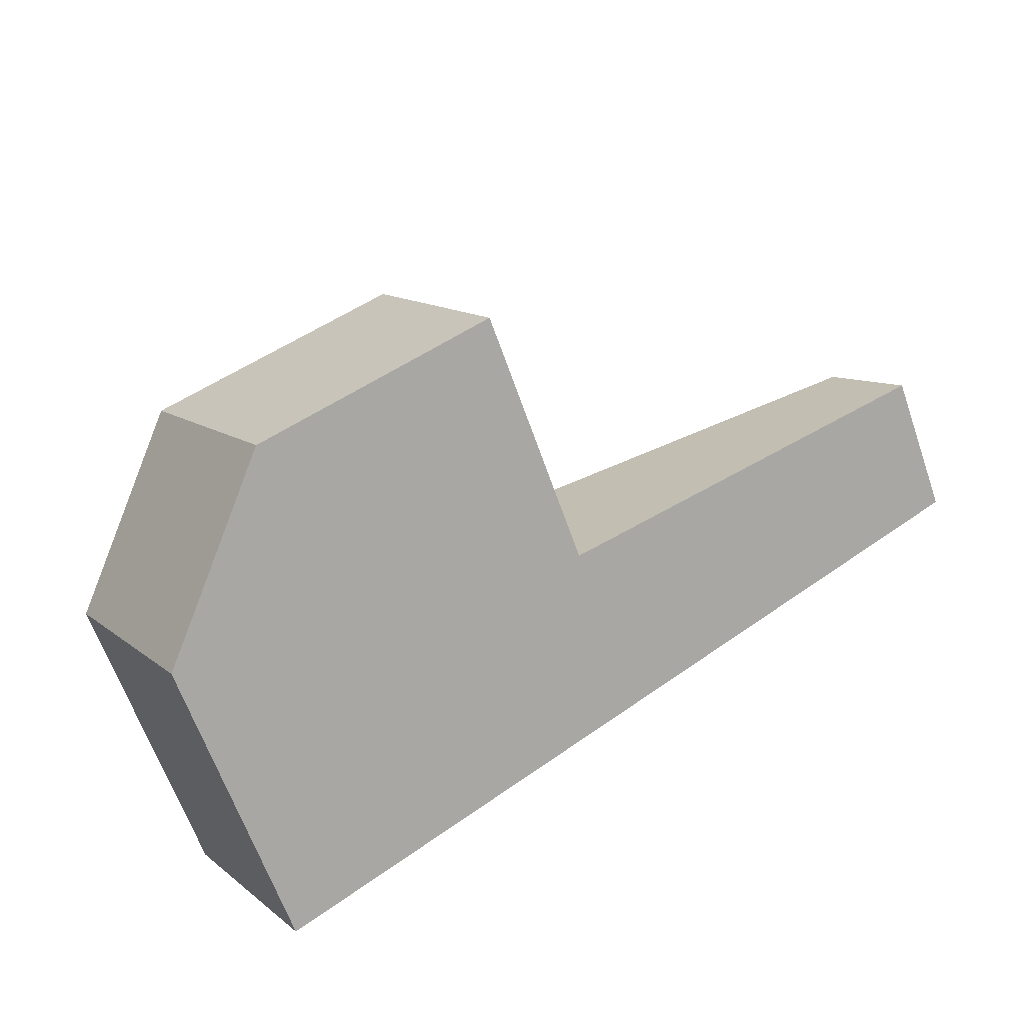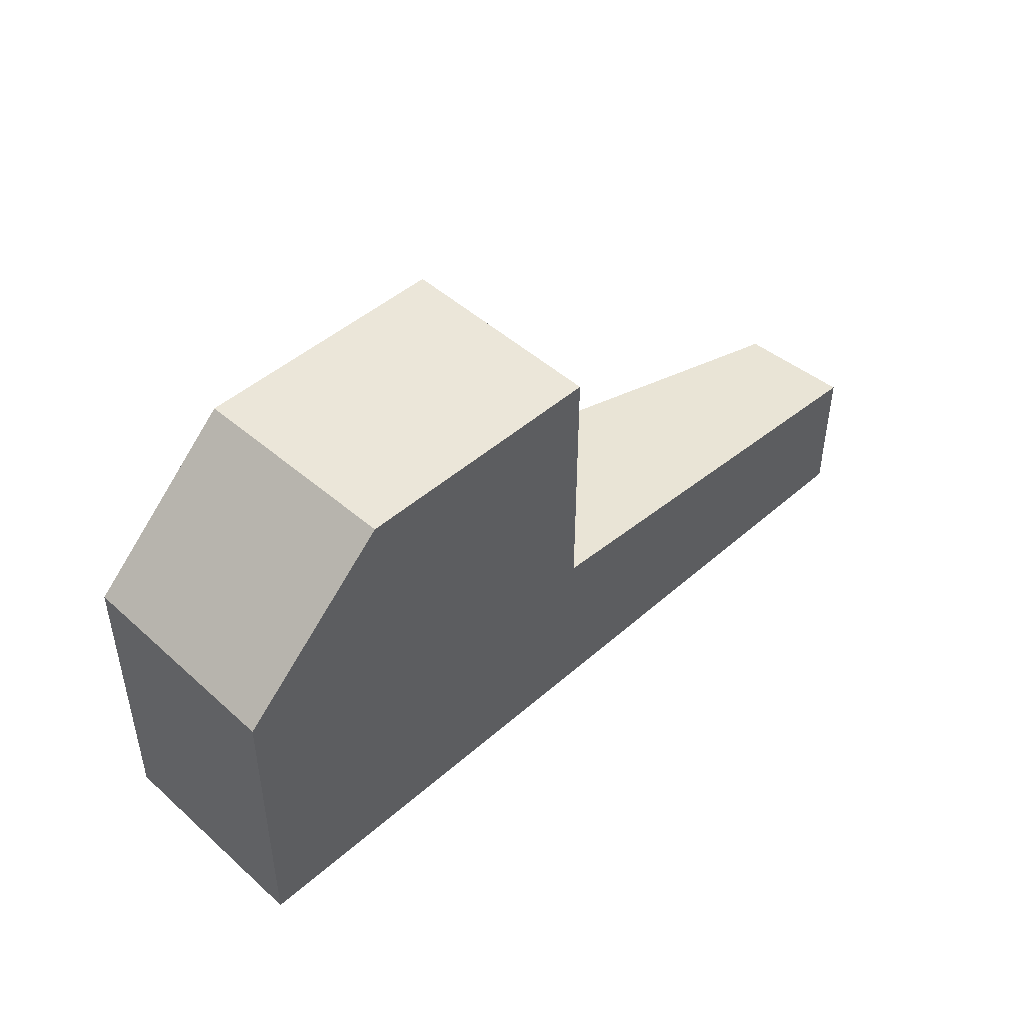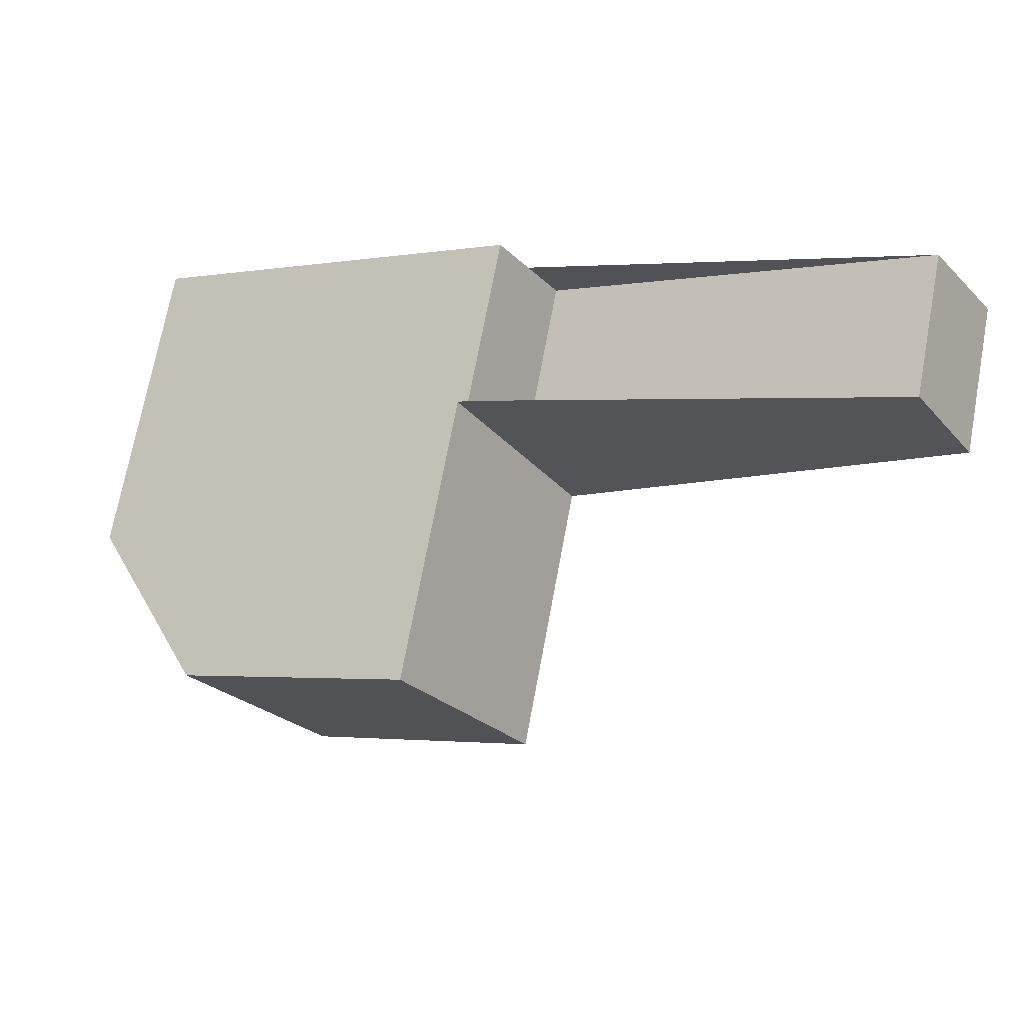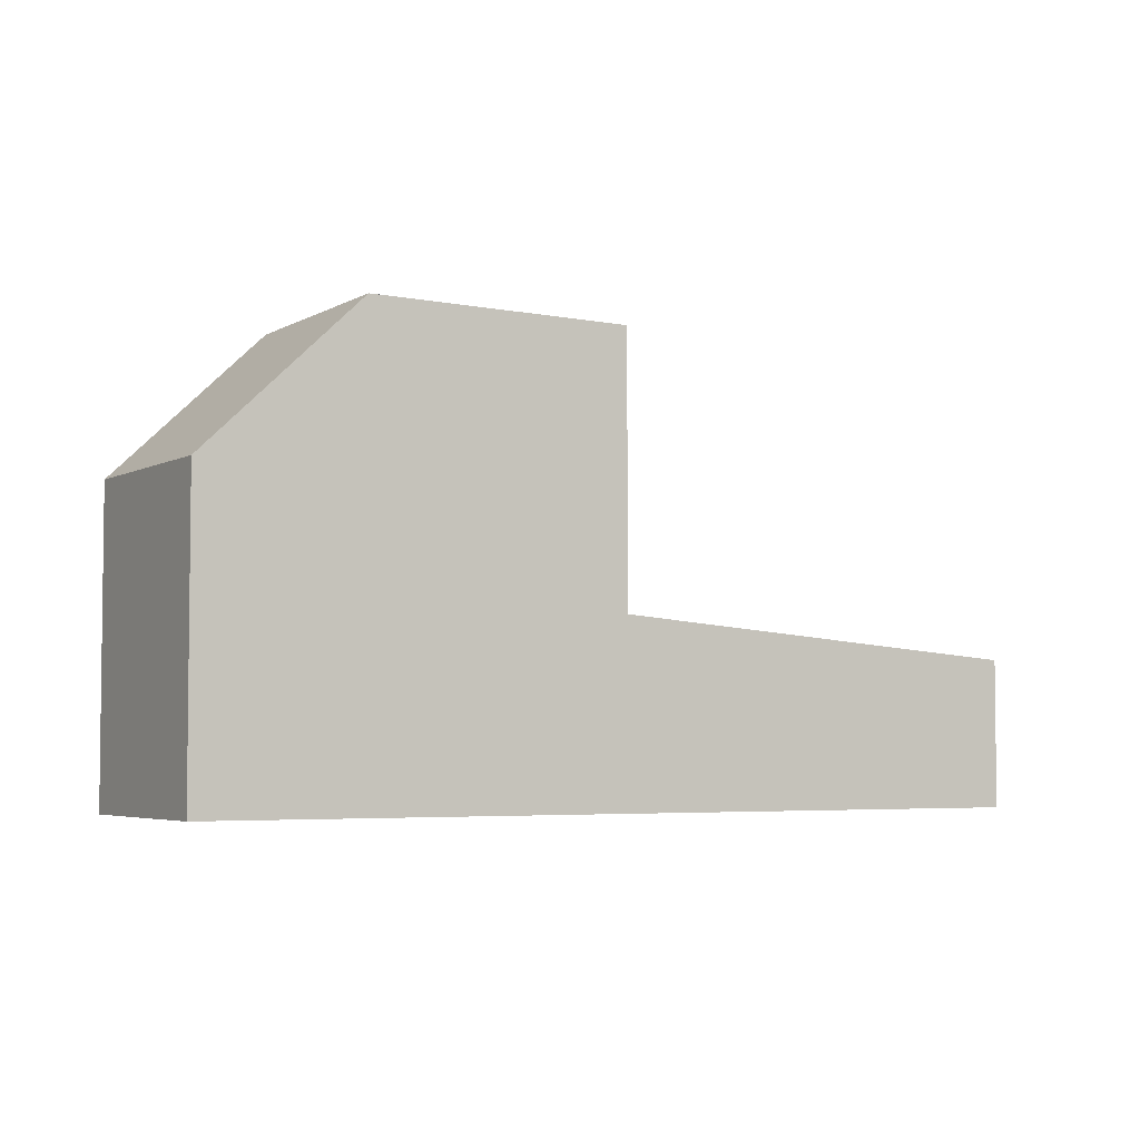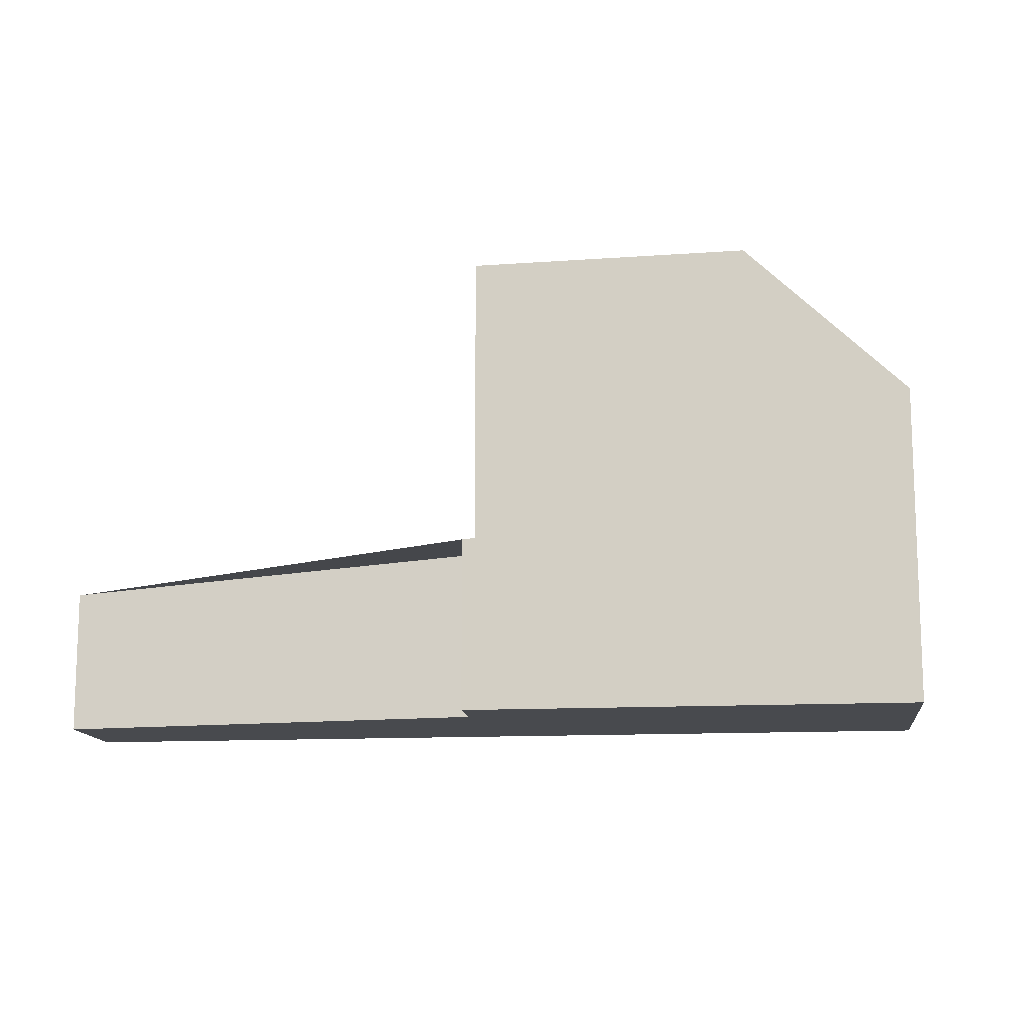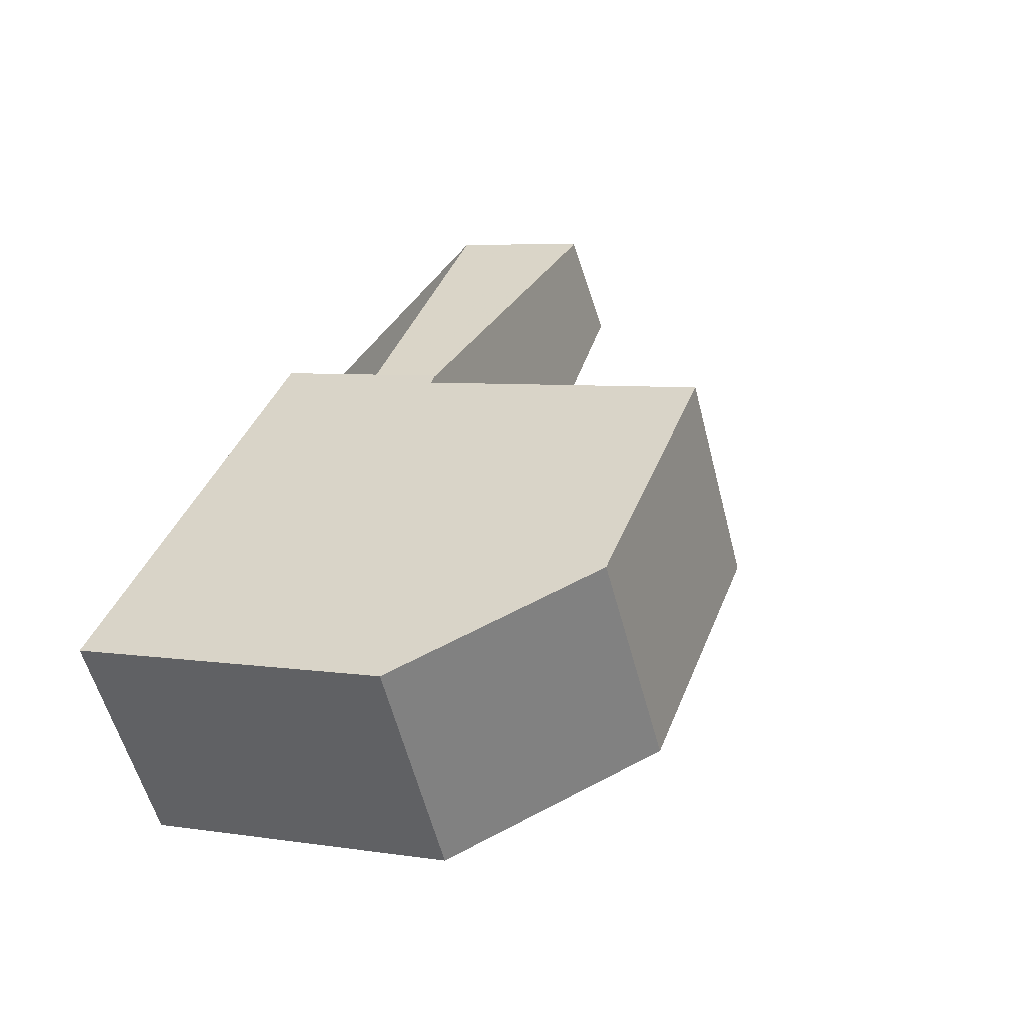
<metadata>
{"format":"obj","ext":"obj","renderer":"f3d","projection":"perspective","resolution":1024,"background":"white","views":[{"elev":-64.5,"azim":19.3,"up":"+Y"},{"elev":48.2,"azim":-11.7,"up":"+Z"},{"elev":72.5,"azim":10.6,"up":"+Y"},{"elev":-4.4,"azim":2.9,"up":"+Z"},{"elev":-12.9,"azim":-139.9,"up":"+Z"},{"elev":5.7,"azim":-64.8,"up":"+Y"}]}
</metadata>
<code>
v -597.8 -1664 2.955
v -596.8 -1666 3.073
v -590.6 -1662 2.484
v -589.4 -1664 2.613
v -602.1 -1672 5.338
v -604.3 -1669 5.373
v -599.8 -1670 8.022
v -601.9 -1667 7.984
v -598 -1664 7.917
v -595.8 -1668 7.956
v -596.9 -1666 7.936
v -600.8 -1669 8.003
v -597.2 -1666 7.942
v -596.2 -1668 7.961
v -598.3 -1665 7.922
v -596.2 -1668 7.961
v -595.9 -1668 7.955
v -599.8 -1670 8.021
v -601.9 -1667 7.984
v -599.8 -1670 8.022
v -595.8 -1668 7.956
v -598 -1664 7.917
v -598 -1664 2.972
v -595.8 -1668 3.22
v -590.5 -1662 2.49
v -596.9 -1666 3.096
v -595.8 -1668 3.22
v -598 -1664 2.972
v -596.9 -1666 3.096
v -595.9 -1668 3.218
v -603.2 -1670 5.355
v -600.8 -1669 8.003
v -596.9 -1666 7.936
v -599.8 -1670 8.021
v -602.1 -1672 5.338
v -595.9 -1668 3.218
v -589.4 -1664 2.612
v -595.9 -1668 7.955
v -590.6 -1662 2.49
v -590.6 -1662 2.495
v -589.5 -1664 2.62
v -589.5 -1664 2.622
v -598.3 -1665 7.922
v -601.9 -1667 7.984
v -598 -1665 7.917
v -597.8 -1664 2.955
v -598 -1665 2.972
v -598 -1665 2.972
v -604.3 -1669 5.373
v -601.9 -1667 7.984
v -598 -1665 7.917
v -604.2 -1669 5.387
v -604.3 -1669 5.387
v -602.1 -1672 5.352
v -603.1 -1670 5.369
v -602.1 -1672 5.352
v -597.8 -1664 2.955
v -597.8 -1664 2.955
v -597.8 -1664 0
v -597.8 -1664 0
v -590.6 -1662 2.49
v -596.8 -1666 3.073
v -596.8 -1666 0
v -590.6 -1662 4.441e-16
v -590.5 -1662 2.49
v -590.6 -1662 2.484
v -590.6 -1662 0
v -590.5 -1662 -4.441e-16
v -589.5 -1664 2.622
v -589.4 -1664 2.613
v -589.4 -1664 0
v -589.5 -1664 0
v -602.1 -1672 5.338
v -602.1 -1672 5.338
v -602.1 -1672 8.882e-16
v -602.1 -1672 0
v -604.3 -1669 5.387
v -604.3 -1669 5.373
v -604.3 -1669 0
v -604.3 -1669 0
v -598.3 -1665 7.922
v -601.9 -1667 7.984
v -601.9 -1667 -8.882e-16
v -598.3 -1665 -8.882e-16
v -596.2 -1668 7.961
v -595.8 -1668 7.956
v -595.8 -1668 0
v -596.2 -1668 8.882e-16
v -599.8 -1670 8.022
v -596.2 -1668 7.961
v -596.2 -1668 8.882e-16
v -599.8 -1670 0
v -598 -1664 7.917
v -598.3 -1665 7.922
v -598.3 -1665 -8.882e-16
v -598 -1664 -8.882e-16
v -602.1 -1672 5.352
v -599.8 -1670 8.022
v -599.8 -1670 0
v -602.1 -1672 8.882e-16
v -597.8 -1664 2.955
v -598 -1664 2.972
v -598 -1664 -4.441e-16
v -597.8 -1664 0
v -589.4 -1664 2.612
v -590.5 -1662 2.49
v -590.5 -1662 -4.441e-16
v -589.4 -1664 0
v -604.3 -1669 5.373
v -603.2 -1670 5.355
v -603.2 -1670 -8.882e-16
v -604.3 -1669 8.882e-16
v -603.2 -1670 5.355
v -602.1 -1672 5.338
v -602.1 -1672 0
v -603.2 -1670 -8.882e-16
v -589.4 -1664 2.613
v -589.4 -1664 2.612
v -589.4 -1664 0
v -589.4 -1664 0
v -590.6 -1662 2.484
v -590.6 -1662 2.49
v -590.6 -1662 4.441e-16
v -590.6 -1662 0
v -595.8 -1668 3.22
v -589.5 -1664 2.622
v -589.5 -1664 0
v -595.8 -1668 0
v -596.8 -1666 3.073
v -597.8 -1664 2.955
v -597.8 -1664 0
v -596.8 -1666 0
v -604.3 -1669 5.373
v -604.3 -1669 5.373
v -604.3 -1669 8.882e-16
v -604.3 -1669 0
v -601.9 -1667 7.984
v -604.3 -1669 5.387
v -604.3 -1669 0
v -601.9 -1667 -8.882e-16
v -602.1 -1672 5.338
v -602.1 -1672 5.352
v -602.1 -1672 8.882e-16
v -602.1 -1672 8.882e-16
v -602.1 -1672 0
v -604.3 -1669 0
v -597.8 -1664 0
v -596.8 -1666 0
v -590.6 -1662 0
v -589.4 -1664 0
f 44 8 15 43
f 55 32 34 54
f 16 14 7 18
f 17 10 14 16
f 43 15 9 45
f 16 13 11 17
f 18 12 13 16
f 47 23 1 46
f 42 24 36 41
f 38 33 29 30
f 52 50 32 55
f 48 29 33 51
f 54 34 20 56
f 41 36 26 40
f 30 27 21 38
f 39 3 25 40
f 41 37 4 42
f 40 25 37 41
f 43 13 12 44
f 45 11 13 43
f 46 2 39 40 26 47
f 53 19 50 52
f 51 22 28 48
f 52 49 6 53
f 54 35 31 55
f 55 31 49 52
f 56 5 35 54
f 58 59 60 57
f 62 63 64 61
f 66 67 68 65
f 70 71 72 69
f 74 75 76 73
f 78 79 80 77
f 82 83 84 81
f 86 87 88 85
f 90 91 92 89
f 94 95 96 93
f 98 99 100 97
f 102 103 104 101
f 106 107 108 105
f 110 111 112 109
f 114 115 116 113
f 118 119 120 117
f 122 123 124 121
f 126 127 128 125
f 130 131 132 129
f 134 135 136 133
f 138 139 140 137
f 142 143 144 141
f 146 147 148 149 150 145

</code>
